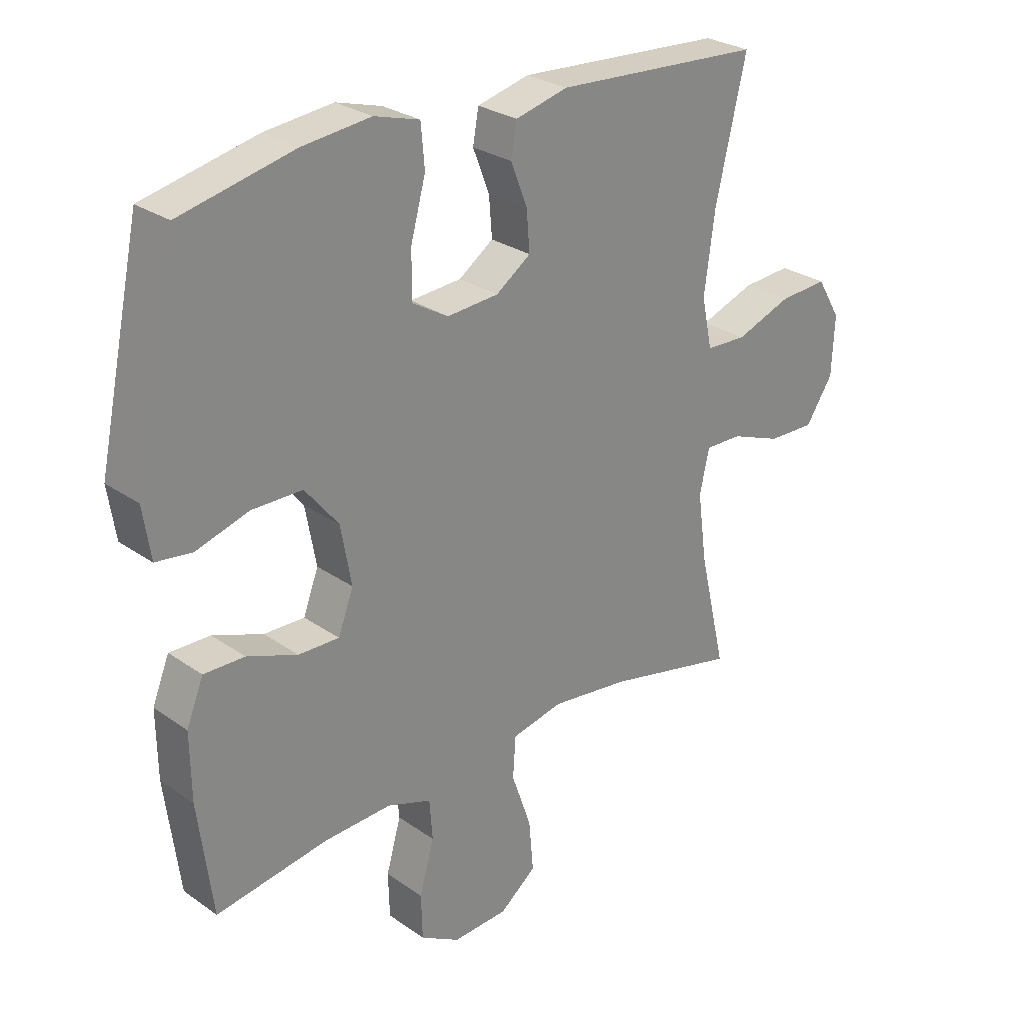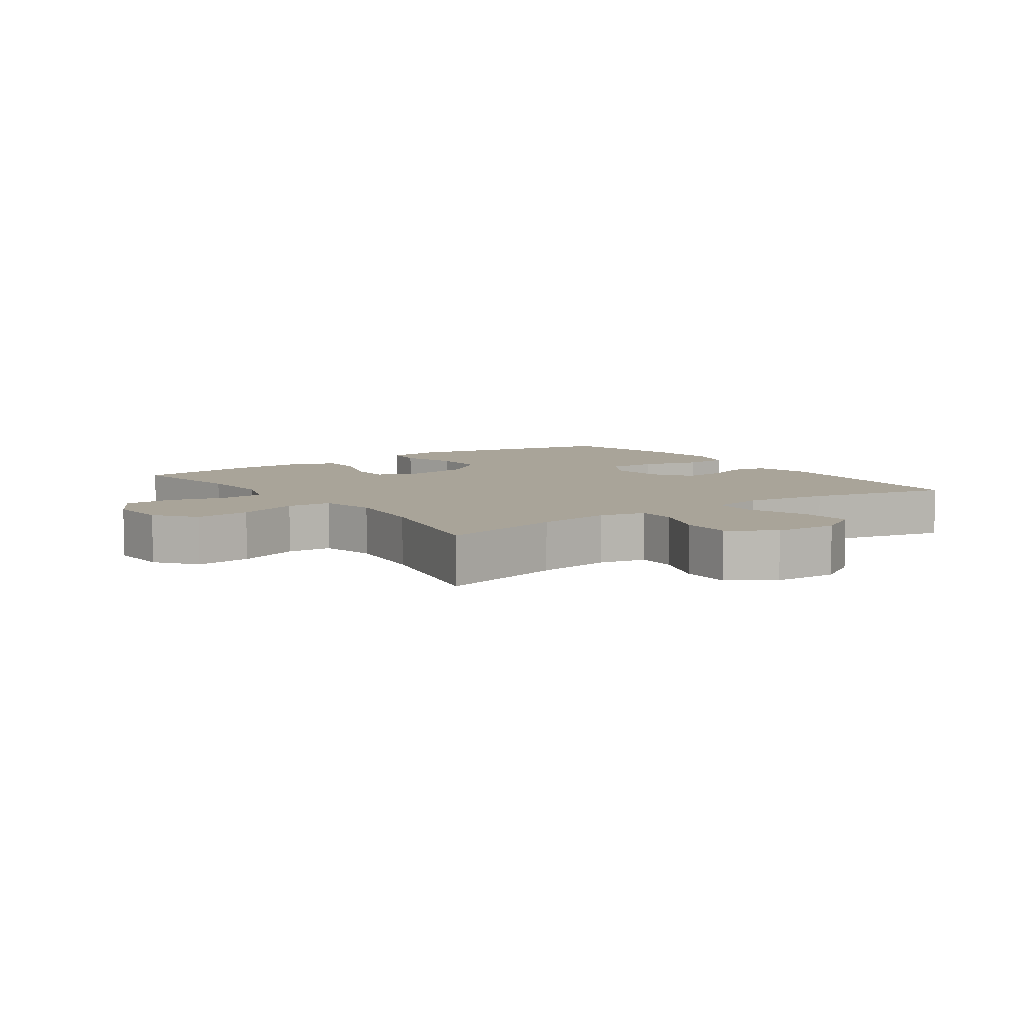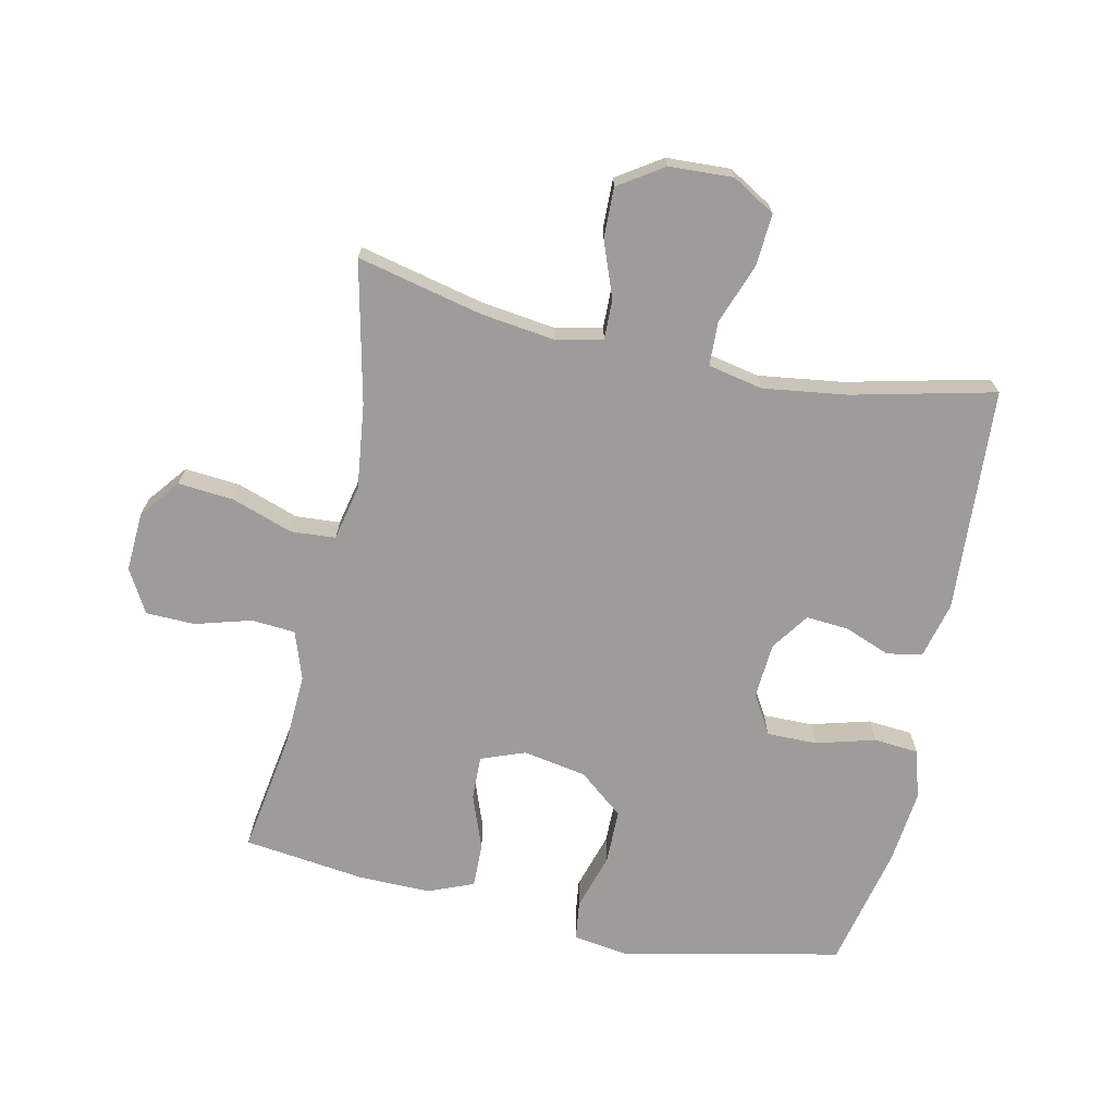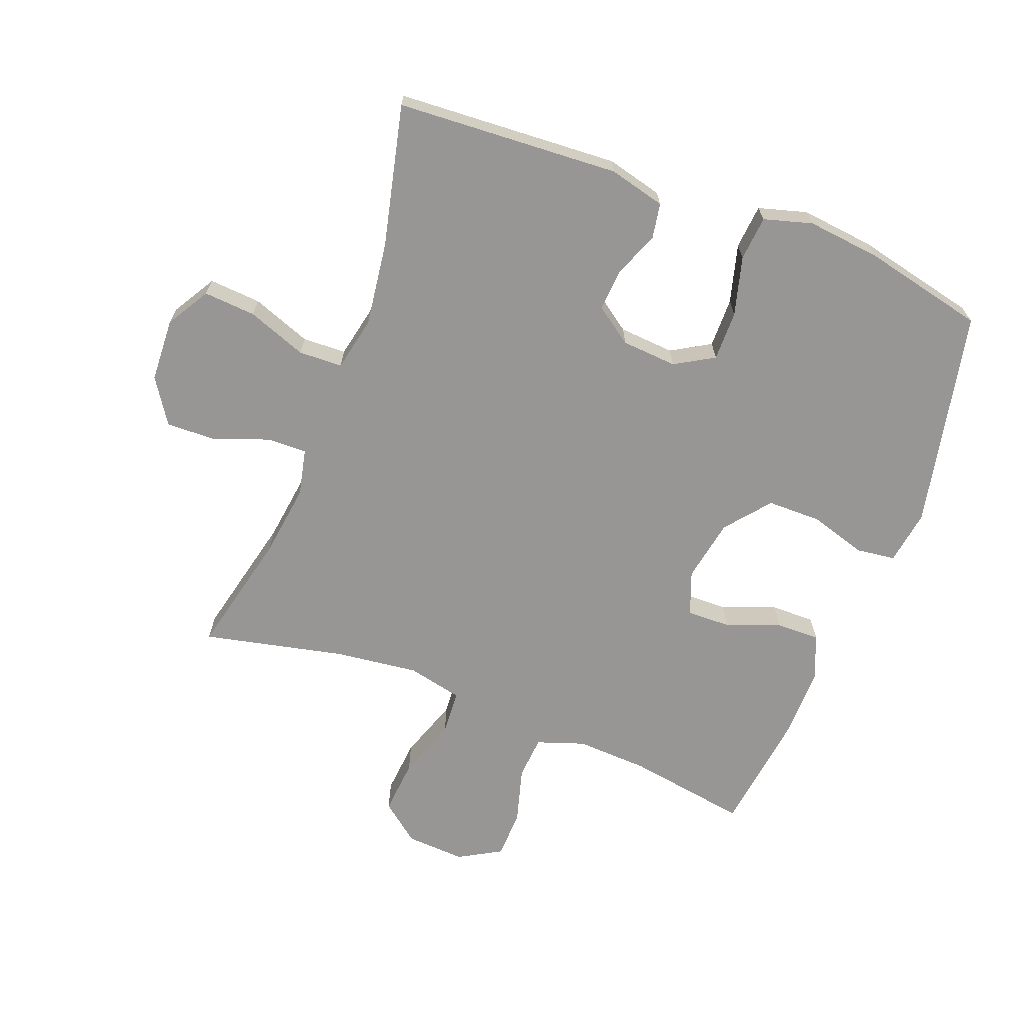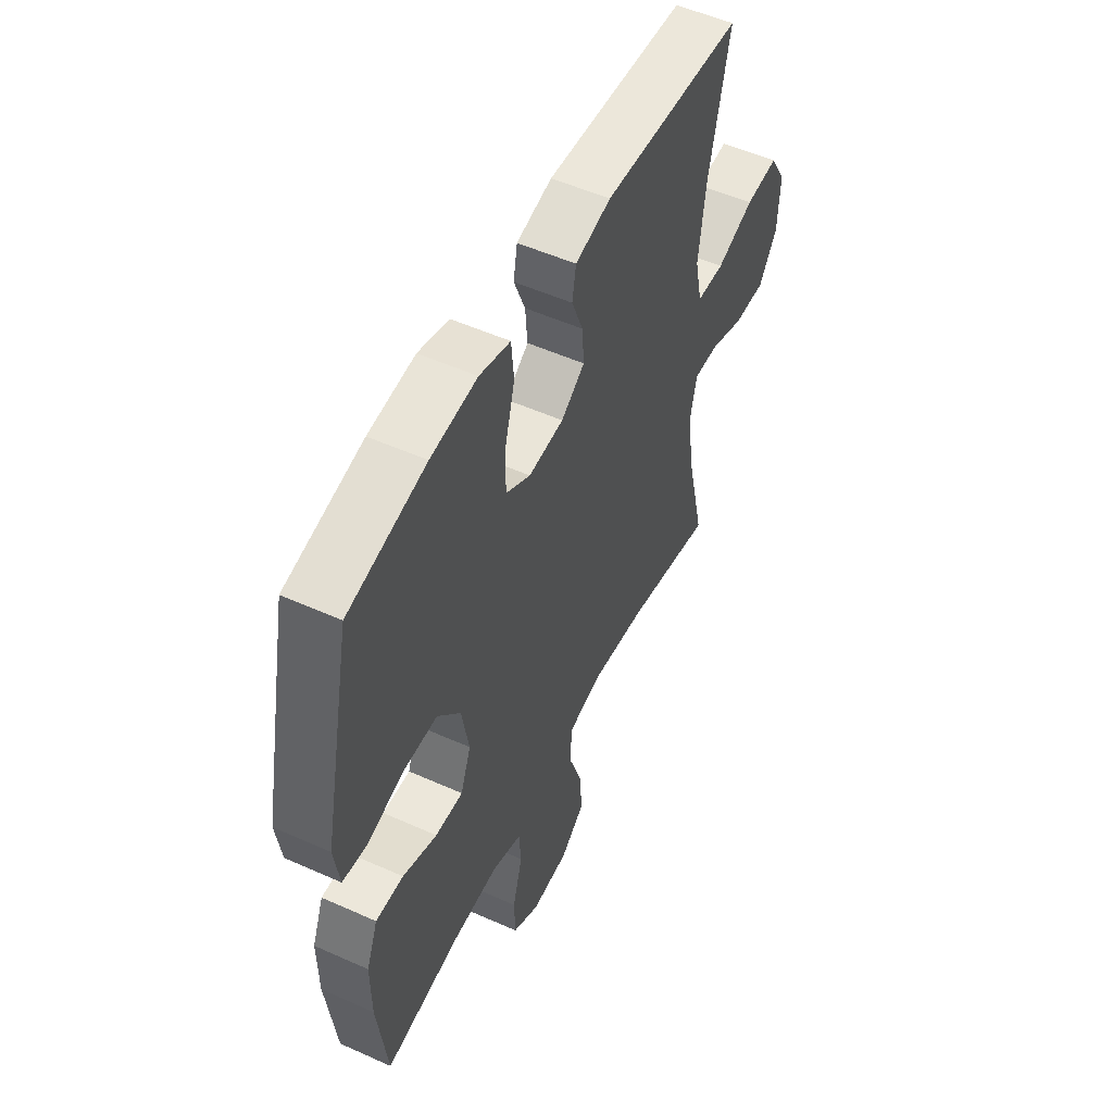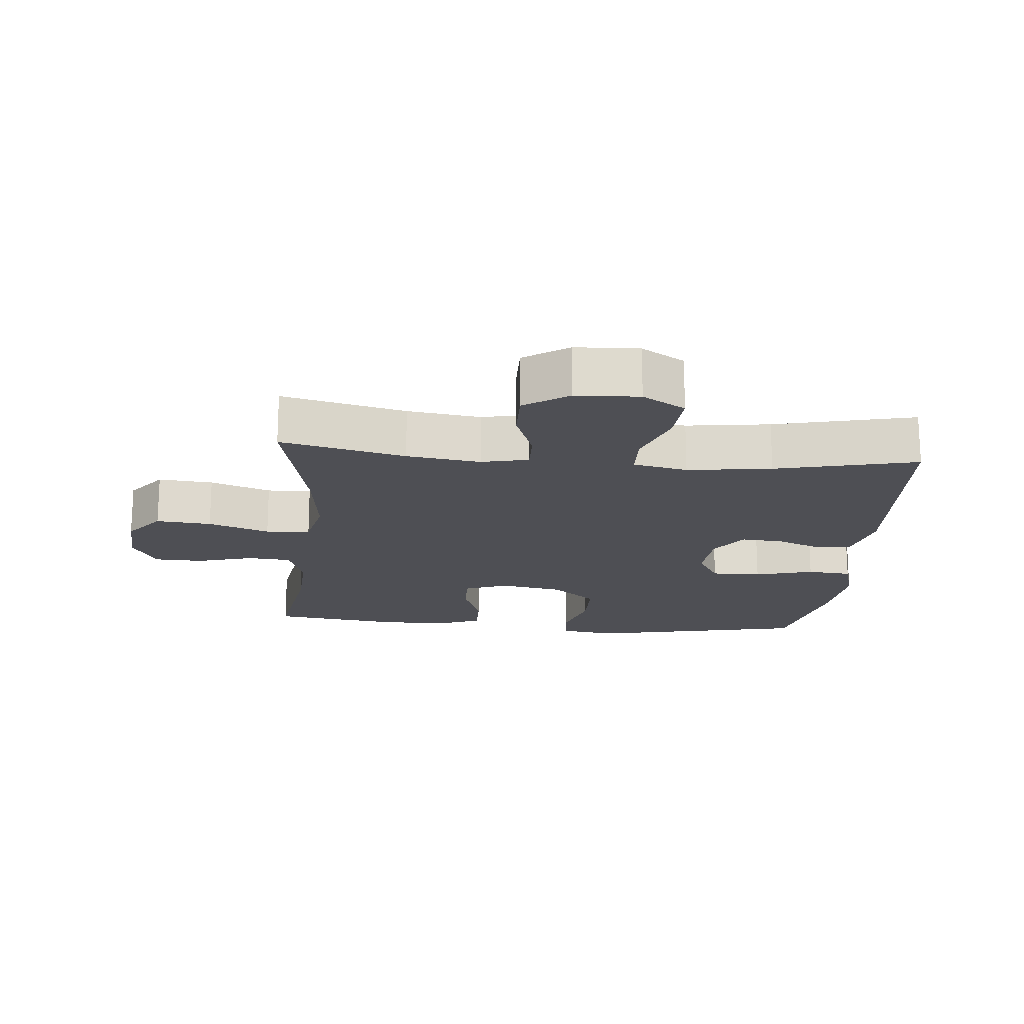
<metadata>
{"format":"obj","ext":"obj","renderer":"f3d","projection":"perspective","resolution":1024,"background":"white","views":[{"elev":27.3,"azim":137.1,"up":"+Z"},{"elev":7.2,"azim":-125.3,"up":"+Y"},{"elev":-70.3,"azim":-102.1,"up":"+Y"},{"elev":-67.8,"azim":-20.9,"up":"+Y"},{"elev":52.8,"azim":115.7,"up":"+Z"},{"elev":-18.3,"azim":-95.2,"up":"+Y"}]}
</metadata>
<code>
o path8716
v 0.542 0.0375 -0.2822
v 0.5436 0.0375 -0.1678
v 0.5146 0.0375 -0.09563
v 0.4446 0.0375 -0.09691
v 0.3581 0.0375 -0.1289
v 0.2883 0.0375 -0.1305
v 0.2621 0.0375 -0.06067
v 0.2805 0.0375 0.03997
v 0.3379 0.0375 0.1106
v 0.4248 0.0375 0.1109
v 0.5146 0.0375 0.08352
v 0.5768 0.0375 0.09146
v 0.5901 0.0375 0.1783
v 0.517 0.0375 0.5269
v 0.3219 0.0375 0.571
v 0.2048 0.0375 0.5839
v 0.1273 0.0375 0.5619
v 0.1209 0.0375 0.4909
v 0.1465 0.0375 0.3972
v 0.1472 0.0375 0.3175
v 0.08503 0.0375 0.281
v -0.003399 0.0375 0.2876
v -0.06289 0.0375 0.3295
v -0.05761 0.0375 0.3968
v -0.02931 0.0375 0.4695
v -0.03912 0.0375 0.5253
v -0.1288 0.0375 0.548
v -0.4847 0.0375 0.5269
v -0.4323 0.0375 0.302
v -0.4143 0.0375 0.1678
v -0.4324 0.0375 0.0812
v -0.5022 0.0375 0.07862
v -0.5973 0.0375 0.1138
v -0.6804 0.0375 0.1198
v -0.7212 0.0375 0.05133
v -0.7165 0.0375 -0.05002
v -0.6699 0.0375 -0.1209
v -0.5895 0.0375 -0.1191
v -0.5022 0.0375 -0.08629
v -0.4392 0.0375 -0.08512
v -0.4226 0.0375 -0.1594
v -0.4384 0.0375 -0.2769
v -0.4847 0.0375 -0.475
v -0.2601 0.0375 -0.4255
v -0.1257 0.0375 -0.4092
v -0.03782 0.0375 -0.4287
v -0.03299 0.0375 -0.4996
v -0.06675 0.0375 -0.5966
v -0.07446 0.0375 -0.6845
v -0.01199 0.0375 -0.7341
v 0.08256 0.0375 -0.7395
v 0.1506 0.0375 -0.7007
v 0.1528 0.0375 -0.6233
v 0.1277 0.0375 -0.5339
v 0.1329 0.0375 -0.4646
v 0.2088 0.0375 -0.4386
v 0.3243 0.0375 -0.444
v 0.517 0.0375 -0.475
v 0.542 -0.0375 -0.2822
v 0.5436 -0.0375 -0.1678
v 0.5146 -0.0375 -0.09563
v 0.4446 -0.0375 -0.09691
v 0.3581 -0.0375 -0.1289
v 0.2883 -0.0375 -0.1305
v 0.2621 -0.0375 -0.06067
v 0.2805 -0.0375 0.03997
v 0.3379 -0.0375 0.1106
v 0.4248 -0.0375 0.1109
v 0.5146 -0.0375 0.08352
v 0.5768 -0.0375 0.09146
v 0.5901 -0.0375 0.1783
v 0.517 -0.0375 0.5269
v 0.3219 -0.0375 0.571
v 0.2048 -0.0375 0.5839
v 0.1273 -0.0375 0.5619
v 0.1209 -0.0375 0.4909
v 0.1465 -0.0375 0.3972
v 0.1472 -0.0375 0.3175
v 0.08503 -0.0375 0.281
v -0.003399 -0.0375 0.2876
v -0.06289 -0.0375 0.3295
v -0.05761 -0.0375 0.3968
v -0.02931 -0.0375 0.4695
v -0.03912 -0.0375 0.5253
v -0.1288 -0.0375 0.548
v -0.4847 -0.0375 0.5269
v -0.4323 -0.0375 0.302
v -0.4143 -0.0375 0.1678
v -0.4324 -0.0375 0.0812
v -0.5022 -0.0375 0.07862
v -0.5973 -0.0375 0.1138
v -0.6804 -0.0375 0.1198
v -0.7212 -0.0375 0.05133
v -0.7165 -0.0375 -0.05002
v -0.6699 -0.0375 -0.1209
v -0.5895 -0.0375 -0.1191
v -0.5022 -0.0375 -0.08629
v -0.4392 -0.0375 -0.08512
v -0.4226 -0.0375 -0.1594
v -0.4384 -0.0375 -0.2769
v -0.4847 -0.0375 -0.475
v -0.2601 -0.0375 -0.4255
v -0.1257 -0.0375 -0.4092
v -0.03782 -0.0375 -0.4287
v -0.03299 -0.0375 -0.4996
v -0.06675 -0.0375 -0.5966
v -0.07446 -0.0375 -0.6845
v -0.01199 -0.0375 -0.7341
v 0.08256 -0.0375 -0.7395
v 0.1506 -0.0375 -0.7007
v 0.1528 -0.0375 -0.6233
v 0.1277 -0.0375 -0.5339
v 0.1329 -0.0375 -0.4646
v 0.2088 -0.0375 -0.4386
v 0.3243 -0.0375 -0.444
v 0.517 -0.0375 -0.475
v 0.5768 0.0375 0.09146
v 0.5768 0.0375 0.09146
v 0.5901 0.0375 0.1783
v 0.5146 0.0375 0.08352
v 0.542 0.0375 -0.2822
v 0.5436 0.0375 -0.1678
v 0.5146 0.0375 -0.09563
v 0.5146 0.0375 -0.09563
v 0.517 0.0375 0.5269
v 0.517 0.0375 0.5269
v 0.517 0.0375 -0.475
v 0.517 0.0375 -0.475
v 0.4446 0.0375 -0.09691
v 0.4248 0.0375 0.1109
v 0.3581 0.0375 -0.1289
v 0.3243 0.0375 -0.444
v 0.3219 0.0375 0.571
v 0.3379 0.0375 0.1106
v 0.2883 0.0375 -0.1305
v 0.2883 0.0375 -0.1305
v 0.2805 0.0375 0.03997
v 0.2088 0.0375 -0.4386
v 0.2048 0.0375 0.5839
v 0.2621 0.0375 -0.06067
v 0.1329 0.0375 -0.4646
v 0.1329 0.0375 -0.4646
v 0.1465 0.0375 0.3972
v 0.1472 0.0375 0.3175
v 0.1273 0.0375 0.5619
v 0.1273 0.0375 0.5619
v 0.1506 0.0375 -0.7007
v 0.1528 0.0375 -0.6233
v 0.1277 0.0375 -0.5339
v 0.08256 0.0375 -0.7395
v 0.08503 0.0375 0.281
v 0.1209 0.0375 0.4909
v -0.003399 0.0375 0.2876
v -0.01199 0.0375 -0.7341
v -0.06289 0.0375 0.3295
v -0.07446 0.0375 -0.6845
v -0.05761 0.0375 0.3968
v -0.02931 0.0375 0.4695
v -0.03912 0.0375 0.5253
v -0.03912 0.0375 0.5253
v -0.06675 0.0375 -0.5966
v -0.03299 0.0375 -0.4996
v -0.03782 0.0375 -0.4287
v -0.03782 0.0375 -0.4287
v -0.1257 0.0375 -0.4092
v -0.1288 0.0375 0.548
v -0.2601 0.0375 -0.4255
v -0.4847 0.0375 -0.475
v -0.4847 0.0375 -0.475
v -0.4226 0.0375 -0.1594
v -0.4384 0.0375 -0.2769
v -0.4143 0.0375 0.1678
v -0.4324 0.0375 0.0812
v -0.4324 0.0375 0.0812
v -0.4323 0.0375 0.302
v -0.4392 0.0375 -0.08512
v -0.4392 0.0375 -0.08512
v -0.5022 0.0375 0.07862
v -0.5022 0.0375 -0.08629
v -0.4847 0.0375 0.5269
v -0.4847 0.0375 0.5269
v -0.5895 0.0375 -0.1191
v -0.5973 0.0375 0.1138
v -0.6699 0.0375 -0.1209
v -0.6804 0.0375 0.1198
v -0.6804 0.0375 0.1198
v -0.7165 0.0375 -0.05002
v -0.7212 0.0375 0.05133
v 0.5768 -0.0375 0.09146
v 0.5768 -0.0375 0.09146
v 0.5901 -0.0375 0.1783
v 0.5146 -0.0375 0.08352
v 0.542 -0.0375 -0.2822
v 0.5436 -0.0375 -0.1678
v 0.5146 -0.0375 -0.09563
v 0.5146 -0.0375 -0.09563
v 0.517 -0.0375 0.5269
v 0.517 -0.0375 0.5269
v 0.517 -0.0375 -0.475
v 0.517 -0.0375 -0.475
v 0.4446 -0.0375 -0.09691
v 0.4248 -0.0375 0.1109
v 0.3581 -0.0375 -0.1289
v 0.3243 -0.0375 -0.444
v 0.3219 -0.0375 0.571
v 0.3379 -0.0375 0.1106
v 0.2883 -0.0375 -0.1305
v 0.2883 -0.0375 -0.1305
v 0.2805 -0.0375 0.03997
v 0.2088 -0.0375 -0.4386
v 0.2048 -0.0375 0.5839
v 0.2621 -0.0375 -0.06067
v 0.1329 -0.0375 -0.4646
v 0.1329 -0.0375 -0.4646
v 0.1465 -0.0375 0.3972
v 0.1472 -0.0375 0.3175
v 0.1273 -0.0375 0.5619
v 0.1273 -0.0375 0.5619
v 0.1506 -0.0375 -0.7007
v 0.1528 -0.0375 -0.6233
v 0.1277 -0.0375 -0.5339
v 0.08256 -0.0375 -0.7395
v 0.08503 -0.0375 0.281
v 0.1209 -0.0375 0.4909
v -0.003399 -0.0375 0.2876
v -0.01199 -0.0375 -0.7341
v -0.06289 -0.0375 0.3295
v -0.07446 -0.0375 -0.6845
v -0.05761 -0.0375 0.3968
v -0.02931 -0.0375 0.4695
v -0.03912 -0.0375 0.5253
v -0.03912 -0.0375 0.5253
v -0.06675 -0.0375 -0.5966
v -0.03299 -0.0375 -0.4996
v -0.03782 -0.0375 -0.4287
v -0.03782 -0.0375 -0.4287
v -0.1257 -0.0375 -0.4092
v -0.1288 -0.0375 0.548
v -0.2601 -0.0375 -0.4255
v -0.4847 -0.0375 -0.475
v -0.4847 -0.0375 -0.475
v -0.4226 -0.0375 -0.1594
v -0.4384 -0.0375 -0.2769
v -0.4143 -0.0375 0.1678
v -0.4324 -0.0375 0.0812
v -0.4324 -0.0375 0.0812
v -0.4323 -0.0375 0.302
v -0.4392 -0.0375 -0.08512
v -0.4392 -0.0375 -0.08512
v -0.5022 -0.0375 0.07862
v -0.5022 -0.0375 -0.08629
v -0.4847 -0.0375 0.5269
v -0.4847 -0.0375 0.5269
v -0.5895 -0.0375 -0.1191
v -0.5973 -0.0375 0.1138
v -0.6699 -0.0375 -0.1209
v -0.6804 -0.0375 0.1198
v -0.6804 -0.0375 0.1198
v -0.7165 -0.0375 -0.05002
v -0.7212 -0.0375 0.05133
f 250 248 245
f 197 202 191
f 197 206 202
f 248 250 251
f 242 225 248
f 242 212 225
f 213 210 207
f 251 250 254
f 193 203 204
f 212 209 223
f 222 220 226
f 205 216 197
f 224 211 217
f 233 220 221
f 248 225 245
f 234 213 235
f 209 206 216
f 239 242 243
f 237 212 242
f 219 220 222
f 216 205 215
f 213 207 235
f 235 207 212
f 226 220 233
f 254 255 259
f 245 225 244
f 244 227 247
f 227 229 247
f 247 229 238
f 233 221 234
f 191 192 189
f 239 243 240
f 238 230 231
f 237 242 239
f 254 259 256
f 194 203 193
f 201 194 195
f 207 204 203
f 215 211 224
f 225 212 223
f 223 209 216
f 211 215 205
f 238 229 230
f 255 254 250
f 255 260 259
f 260 255 257
f 193 204 199
f 247 238 252
f 221 213 234
f 244 225 227
f 203 194 201
f 235 212 237
f 204 207 210
f 191 202 192
f 228 226 233
f 197 216 206
f 118 13 71 190
f 11 12 70 69
f 1 2 60 59
f 2 124 196 60
f 13 126 198 71
f 128 1 59 200
f 3 4 62 61
f 10 11 69 68
f 4 5 63 62
f 57 58 116 115
f 14 15 73 72
f 9 10 68 67
f 5 136 208 63
f 8 9 67 66
f 56 57 115 114
f 15 16 74 73
f 6 7 65 64
f 7 8 66 65
f 142 56 114 214
f 19 20 78 77
f 16 146 218 74
f 52 53 111 110
f 53 54 112 111
f 51 52 110 109
f 20 21 79 78
f 18 19 77 76
f 17 18 76 75
f 54 55 113 112
f 21 22 80 79
f 50 51 109 108
f 22 23 81 80
f 49 50 108 107
f 24 25 83 82
f 25 160 232 83
f 48 49 107 106
f 47 48 106 105
f 164 47 105 236
f 45 46 104 103
f 26 27 85 84
f 23 24 82 81
f 44 45 103 102
f 169 44 102 241
f 41 42 100 99
f 30 174 246 88
f 29 30 88 87
f 177 41 99 249
f 31 32 90 89
f 39 40 98 97
f 181 29 87 253
f 27 28 86 85
f 42 43 101 100
f 38 39 97 96
f 32 33 91 90
f 37 38 96 95
f 33 186 258 91
f 36 37 95 94
f 35 36 94 93
f 34 35 93 92
f 178 173 176
f 125 119 130
f 125 130 134
f 176 179 178
f 170 176 153
f 170 153 140
f 141 135 138
f 179 182 178
f 121 132 131
f 140 151 137
f 150 154 148
f 133 125 144
f 152 145 139
f 161 149 148
f 176 173 153
f 162 163 141
f 137 144 134
f 167 171 170
f 165 170 140
f 147 150 148
f 144 143 133
f 141 163 135
f 163 140 135
f 154 161 148
f 182 187 183
f 173 172 153
f 172 175 155
f 155 175 157
f 175 166 157
f 161 162 149
f 119 117 120
f 167 168 171
f 166 159 158
f 165 167 170
f 182 184 187
f 122 121 131
f 129 123 122
f 135 131 132
f 143 152 139
f 153 151 140
f 151 144 137
f 139 133 143
f 166 158 157
f 183 178 182
f 183 187 188
f 188 185 183
f 121 127 132
f 175 180 166
f 149 162 141
f 172 155 153
f 131 129 122
f 163 165 140
f 132 138 135
f 119 120 130
f 156 161 154
f 125 134 144

</code>
